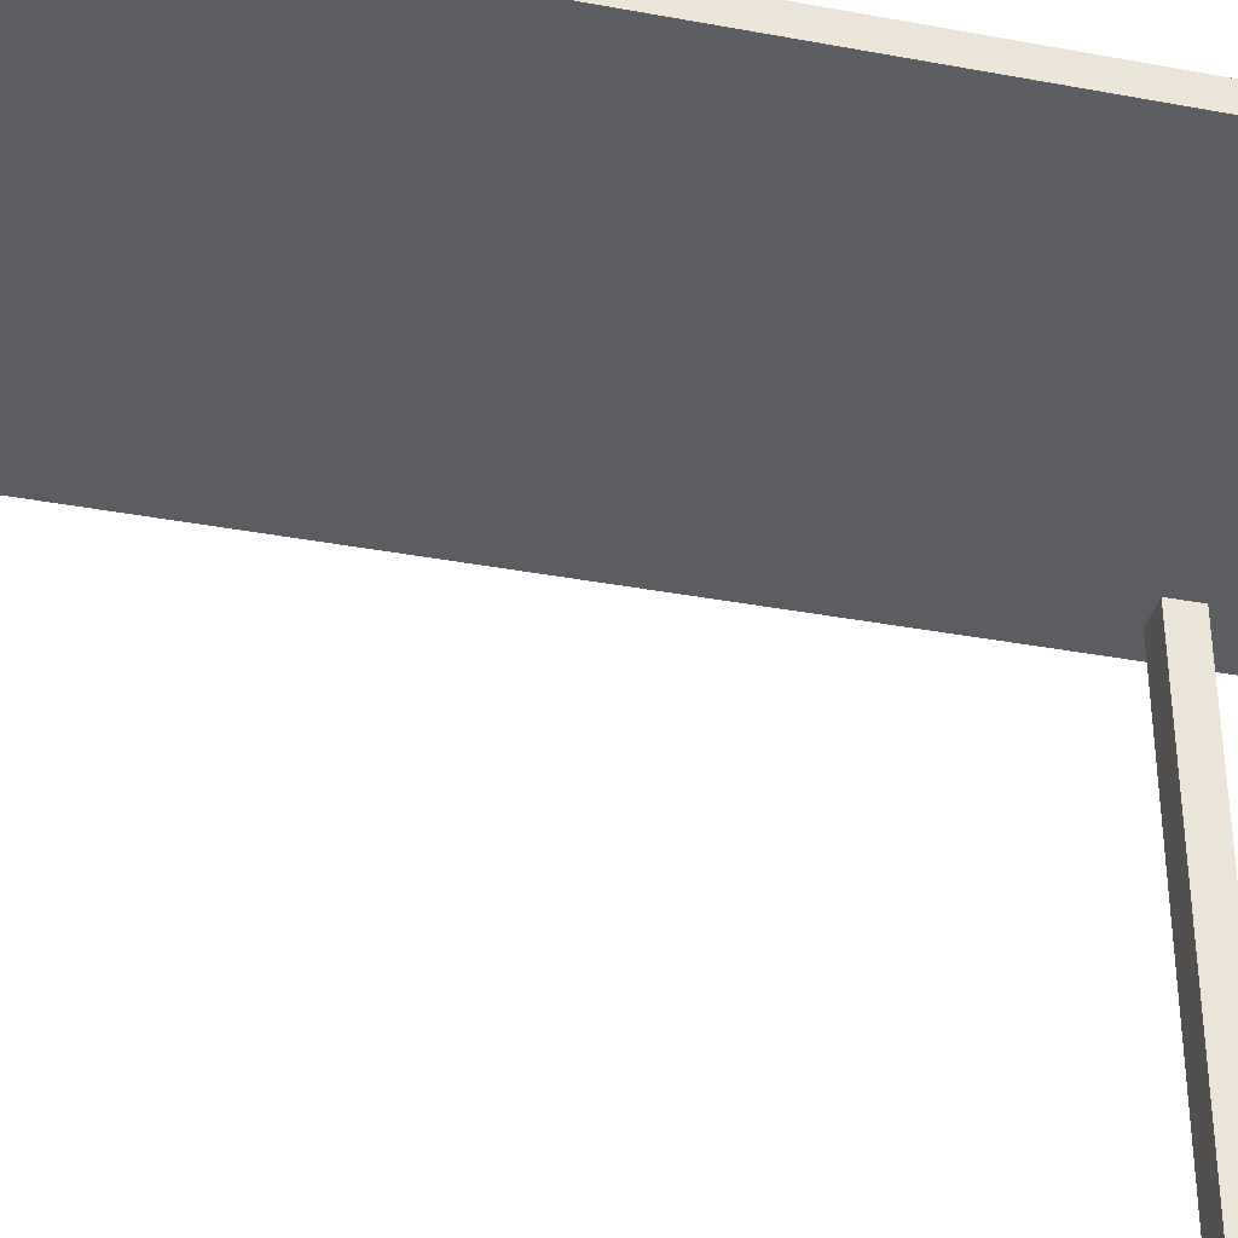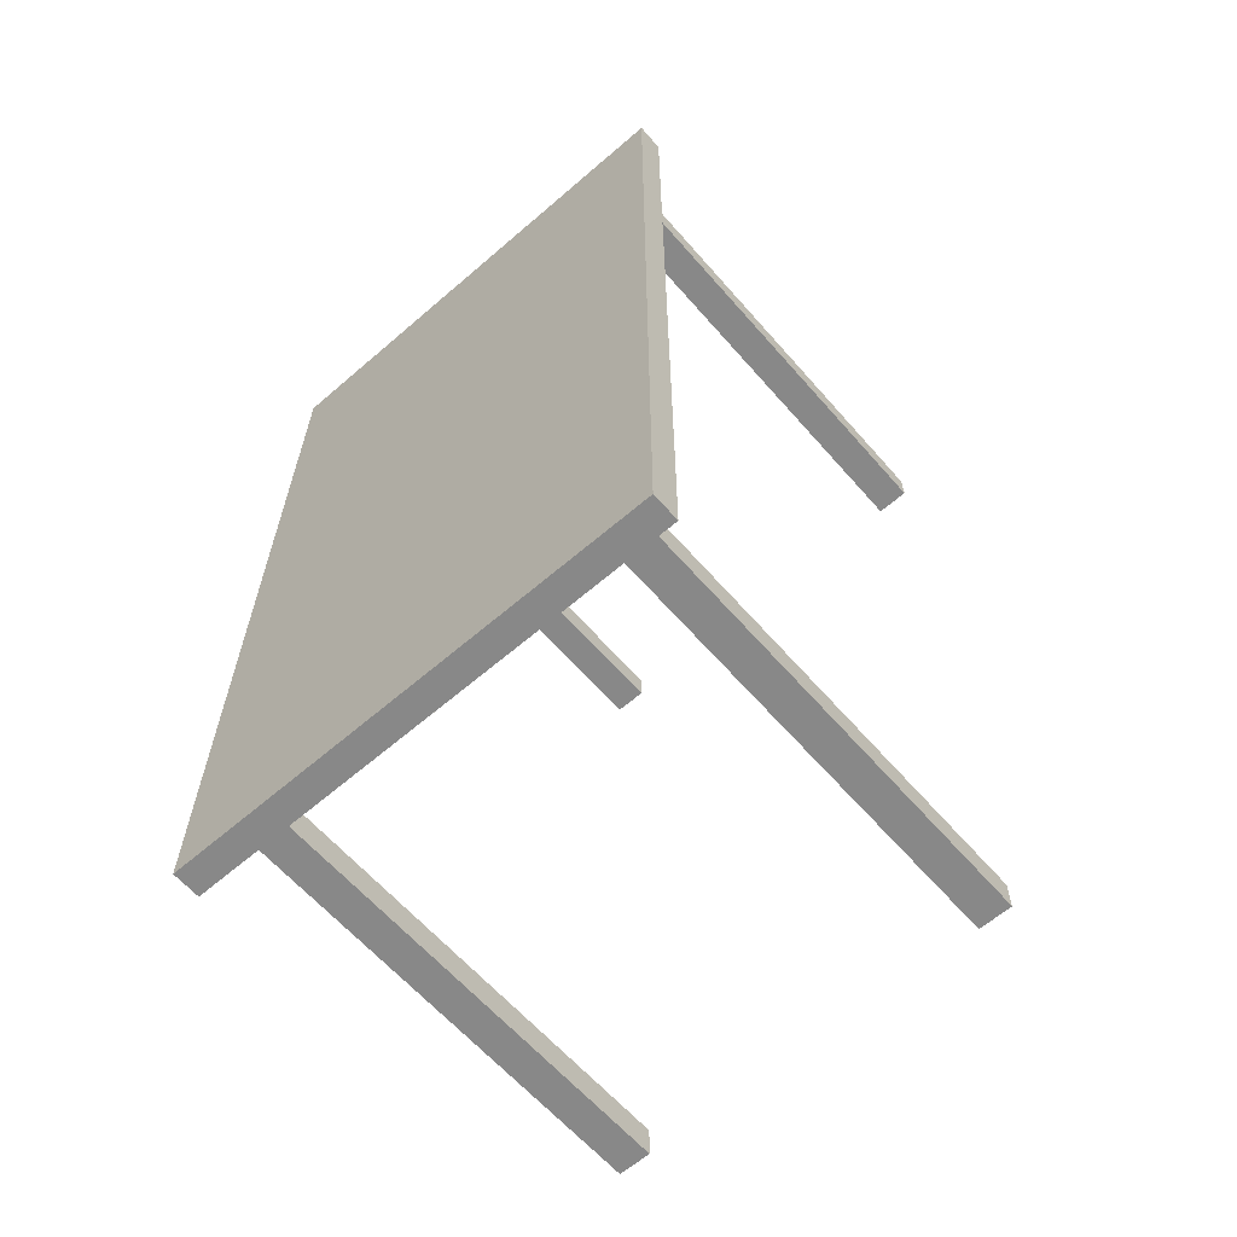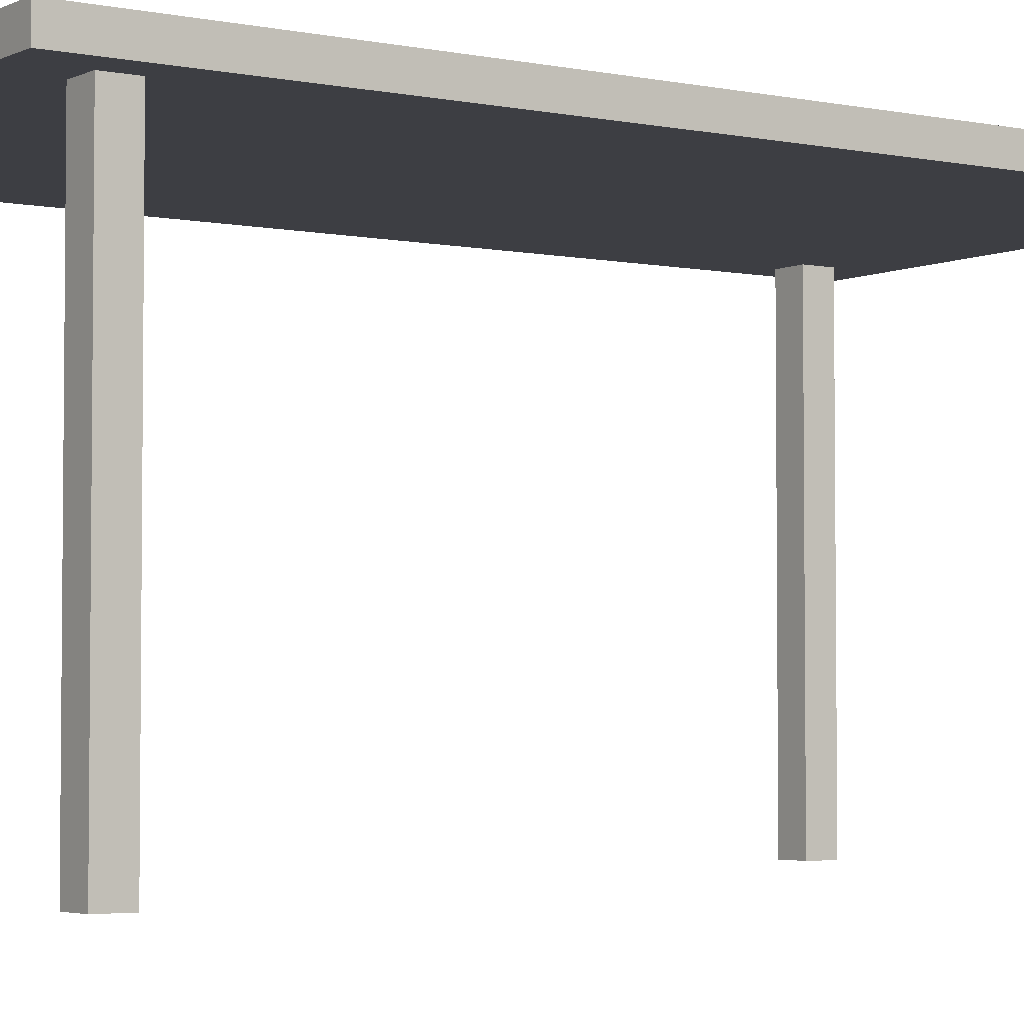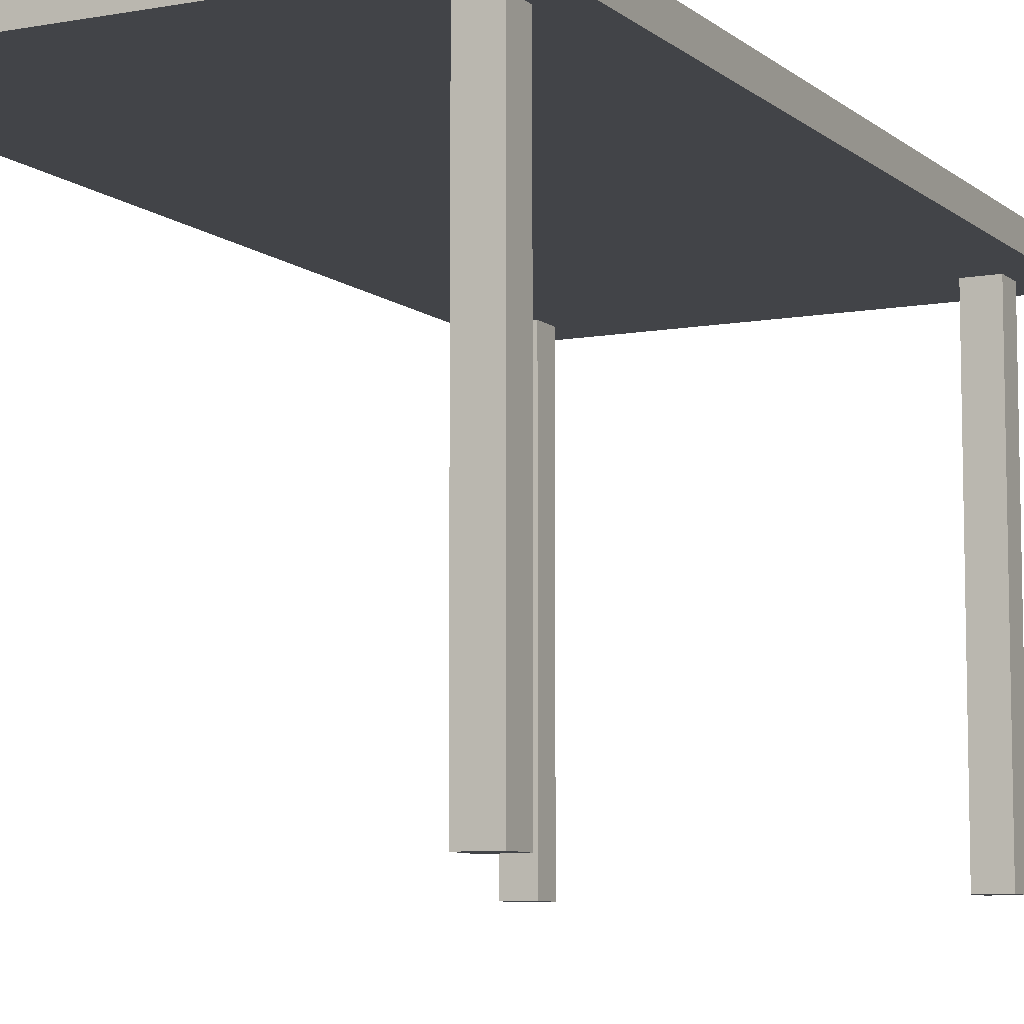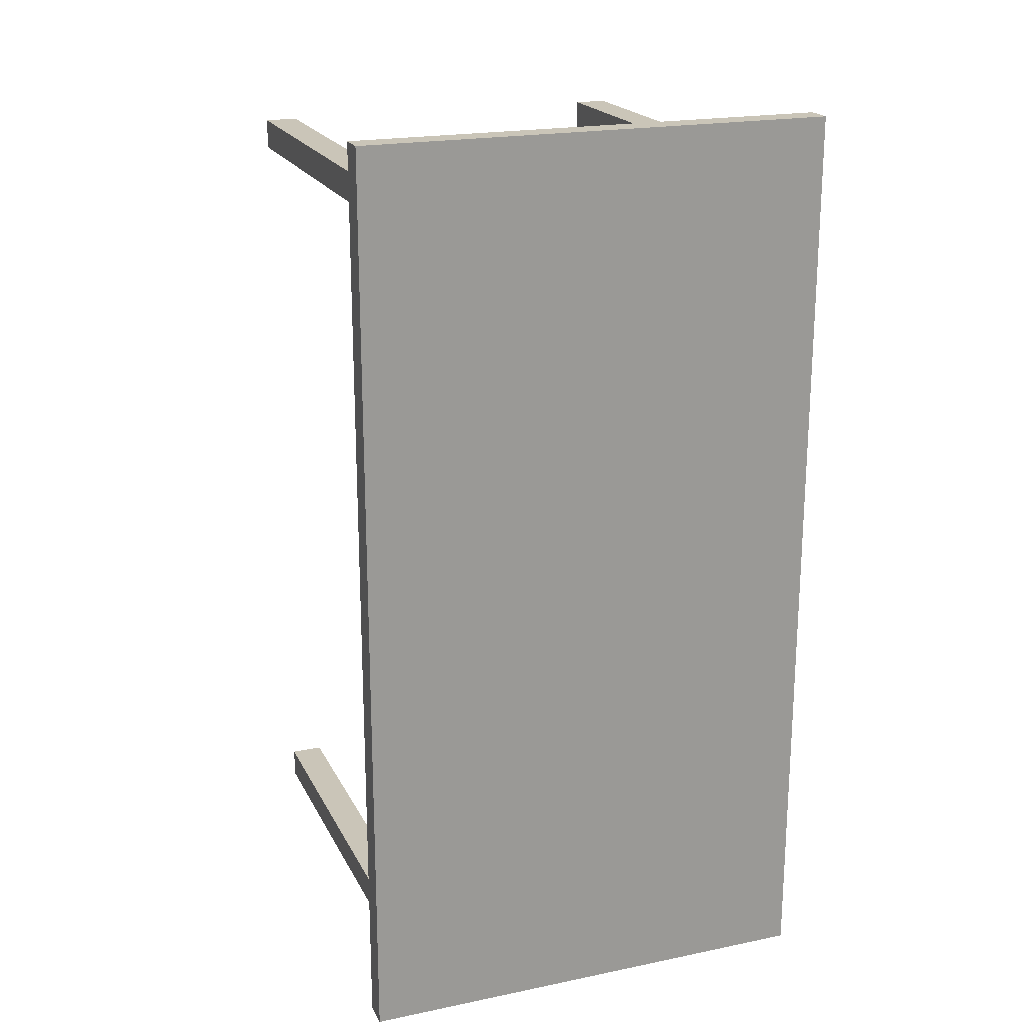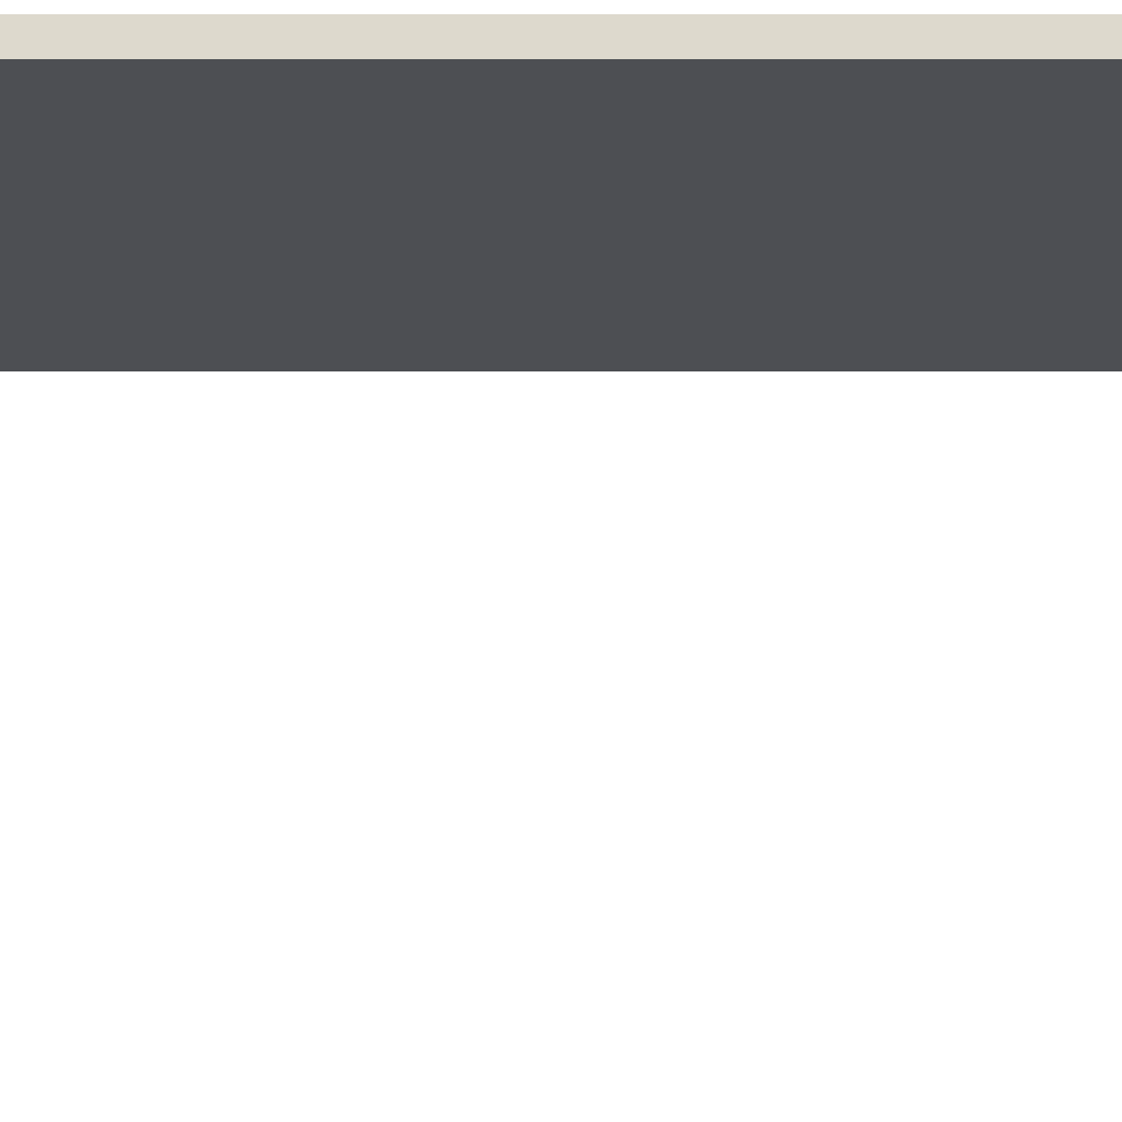
<metadata>
{"format":"obj","ext":"obj","renderer":"f3d","projection":"perspective","resolution":1024,"background":"white","views":[{"elev":-36.9,"azim":-103.5,"up":"+Y"},{"elev":-62.8,"azim":-138.9,"up":"+Z"},{"elev":-3.7,"azim":-124.4,"up":"+Y"},{"elev":-8.1,"azim":-153.1,"up":"+Y"},{"elev":20.4,"azim":159.5,"up":"+Z"},{"elev":-18.0,"azim":-90.0,"up":"+Y"}]}
</metadata>
<code>
o Cube.004_Cube.006
v -1.268 -0.004908 -2.802
v -1.268 3.406 -2.802
v -1.268 -0.004908 -3.026
v -1.268 3.406 -3.026
v -1.511 -0.004908 -2.802
v -1.511 3.406 -2.802
v -1.511 -0.004908 -3.026
v -1.511 3.406 -3.026
f 2 3 1
f 4 7 3
f 8 5 7
f 6 1 5
f 7 1 3
f 4 6 8
f 2 4 3
f 4 8 7
f 8 6 5
f 6 2 1
f 7 5 1
f 4 2 6
o Cube.003_Cube.004
v 1.518 -0.004908 -2.802
v 1.518 3.406 -2.802
v 1.518 -0.004908 -3.026
v 1.518 3.406 -3.026
v 1.275 -0.004908 -2.802
v 1.275 3.406 -2.802
v 1.275 -0.004908 -3.026
v 1.275 3.406 -3.026
f 10 11 9
f 12 15 11
f 16 13 15
f 14 9 13
f 15 9 11
f 12 14 16
f 10 12 11
f 12 16 15
f 16 14 13
f 14 10 9
f 15 13 9
f 12 10 14
o Cube.002_Cube.003
v 1.518 -0.004908 3.059
v 1.518 3.406 3.059
v 1.518 -0.004908 2.835
v 1.518 3.406 2.835
v 1.275 -0.004908 3.059
v 1.275 3.406 3.059
v 1.275 -0.004908 2.835
v 1.275 3.406 2.835
f 18 19 17
f 20 23 19
f 24 21 23
f 22 17 21
f 23 17 19
f 20 22 24
f 18 20 19
f 20 24 23
f 24 22 21
f 22 18 17
f 23 21 17
f 20 18 22
o Cube.001_Cube.002
v -1.268 -0.004908 3.059
v -1.268 3.406 3.059
v -1.268 -0.004908 2.835
v -1.268 3.406 2.835
v -1.511 -0.004908 3.059
v -1.511 3.406 3.059
v -1.511 -0.004908 2.835
v -1.511 3.406 2.835
f 26 27 25
f 28 31 27
f 32 29 31
f 30 25 29
f 31 25 27
f 28 30 32
f 26 28 27
f 28 32 31
f 32 30 29
f 30 26 25
f 31 29 25
f 28 26 30
o Cube_Cube.001
v -1.765 3.302 3.431
v -1.765 3.502 3.431
v -1.765 3.302 -3.431
v -1.765 3.502 -3.431
v 1.765 3.302 3.431
v 1.765 3.502 3.431
v 1.765 3.302 -3.431
v 1.765 3.502 -3.431
f 34 35 33
f 36 39 35
f 40 37 39
f 38 33 37
f 39 33 35
f 36 38 40
f 34 36 35
f 36 40 39
f 40 38 37
f 38 34 33
f 39 37 33
f 36 34 38

</code>
